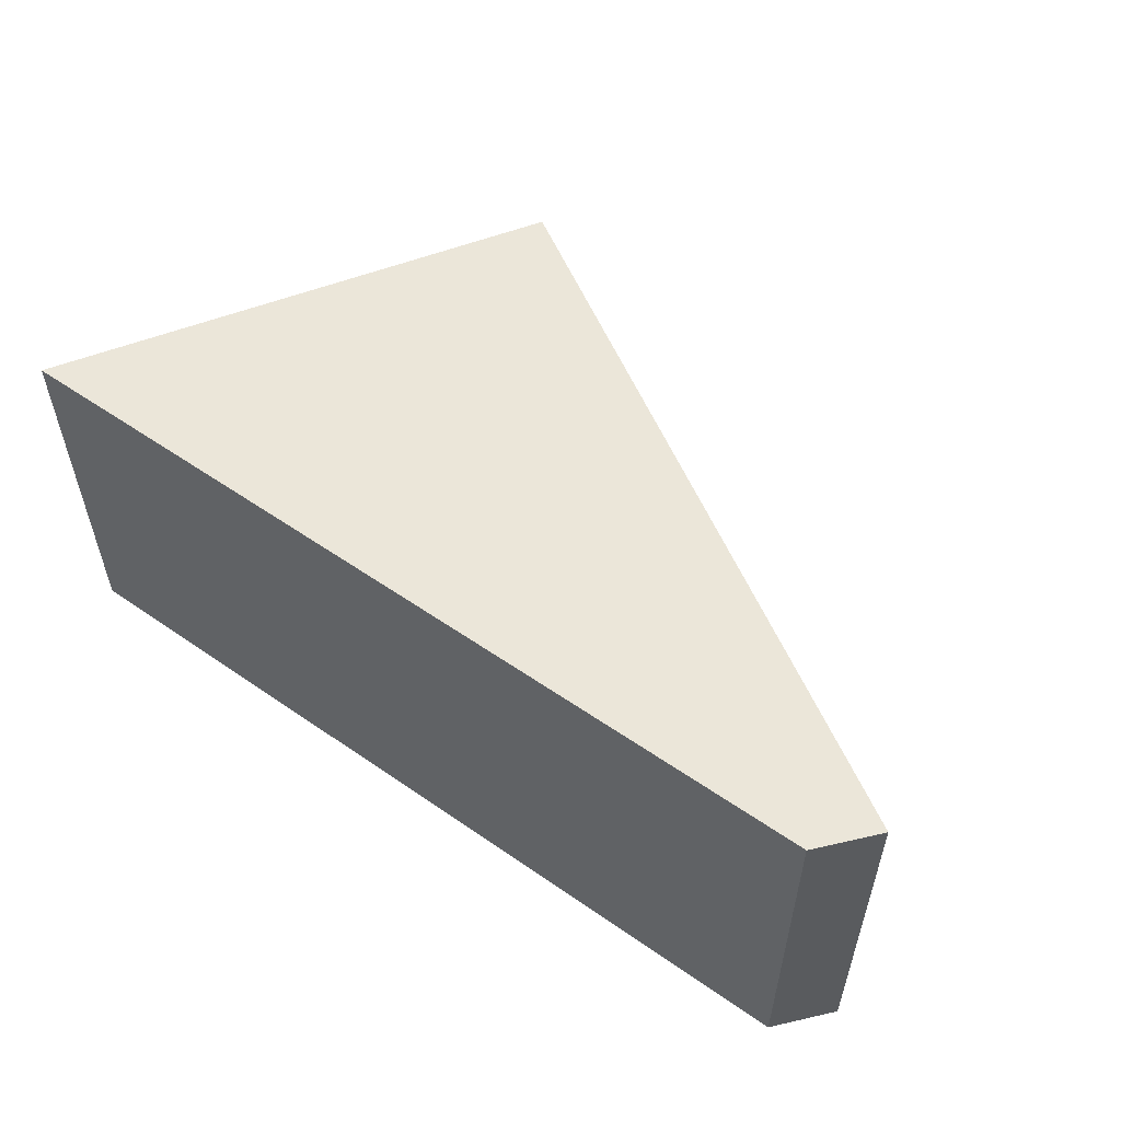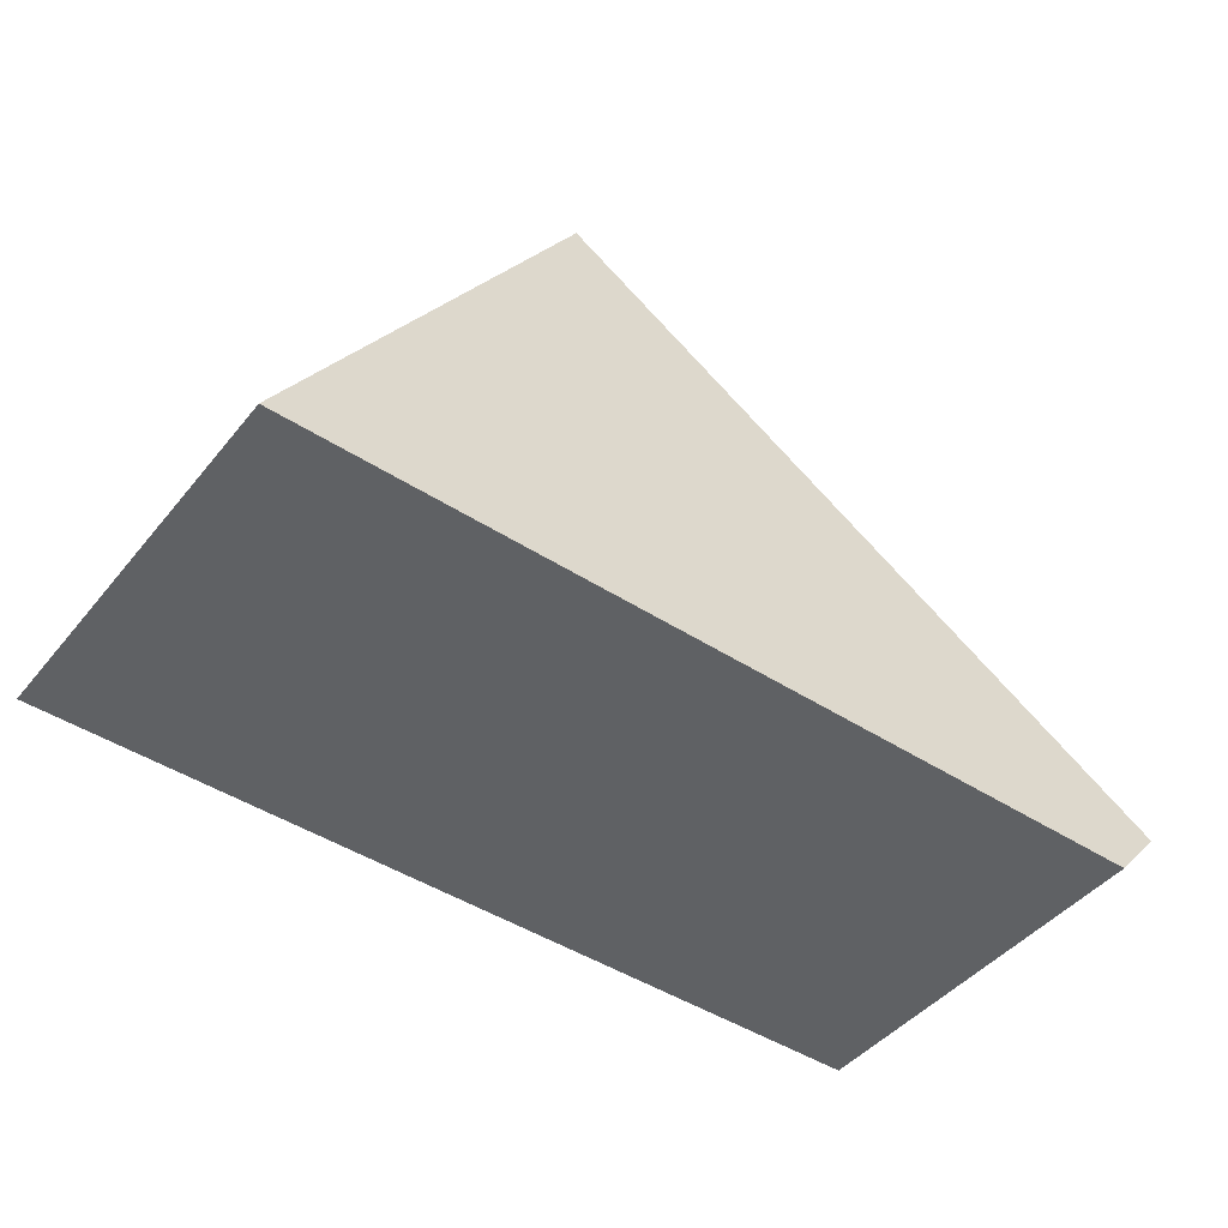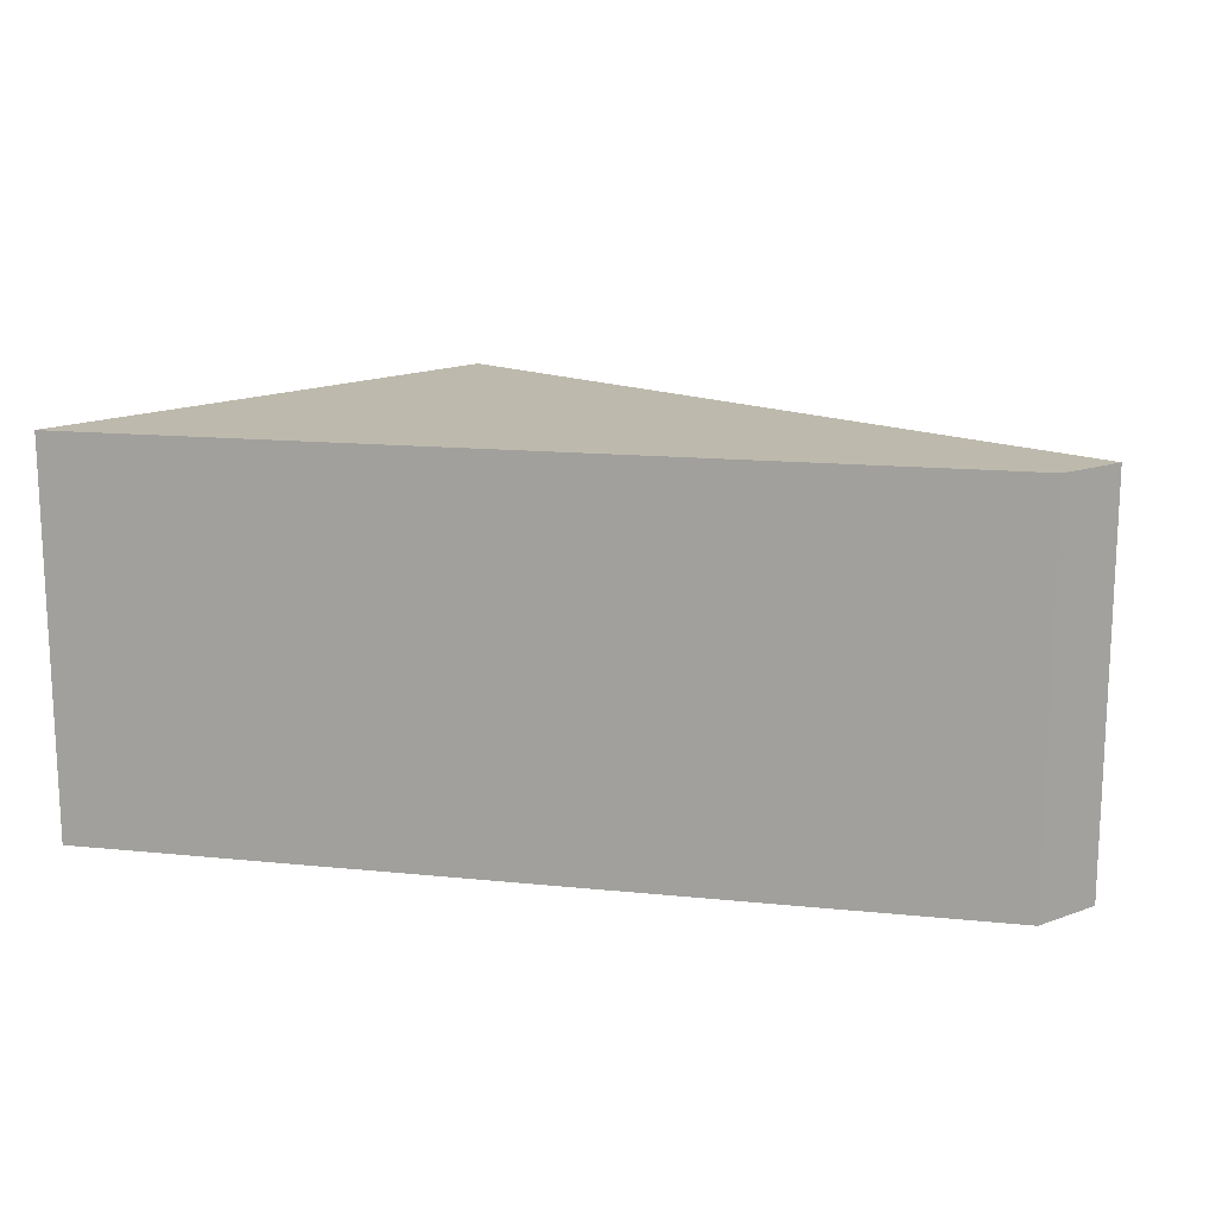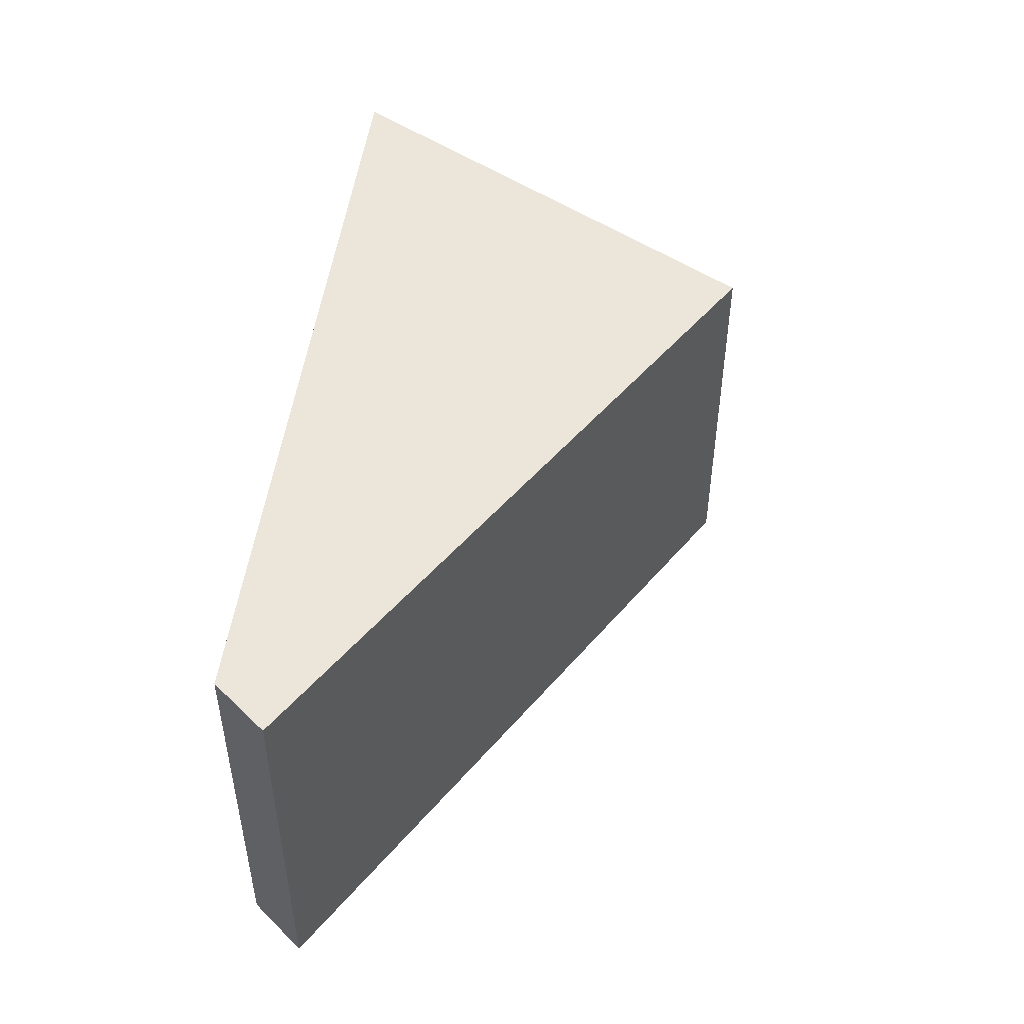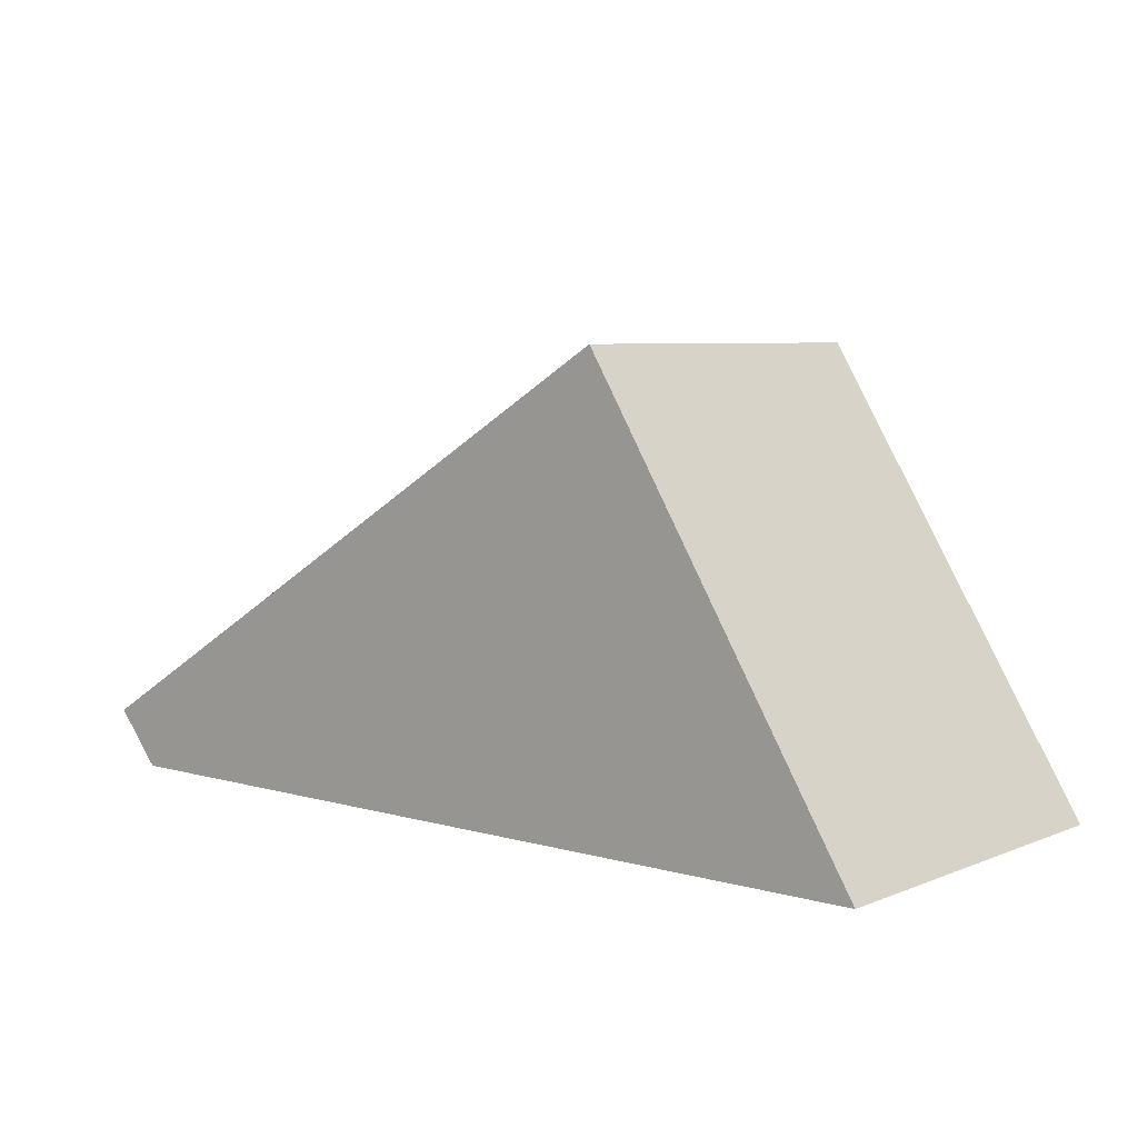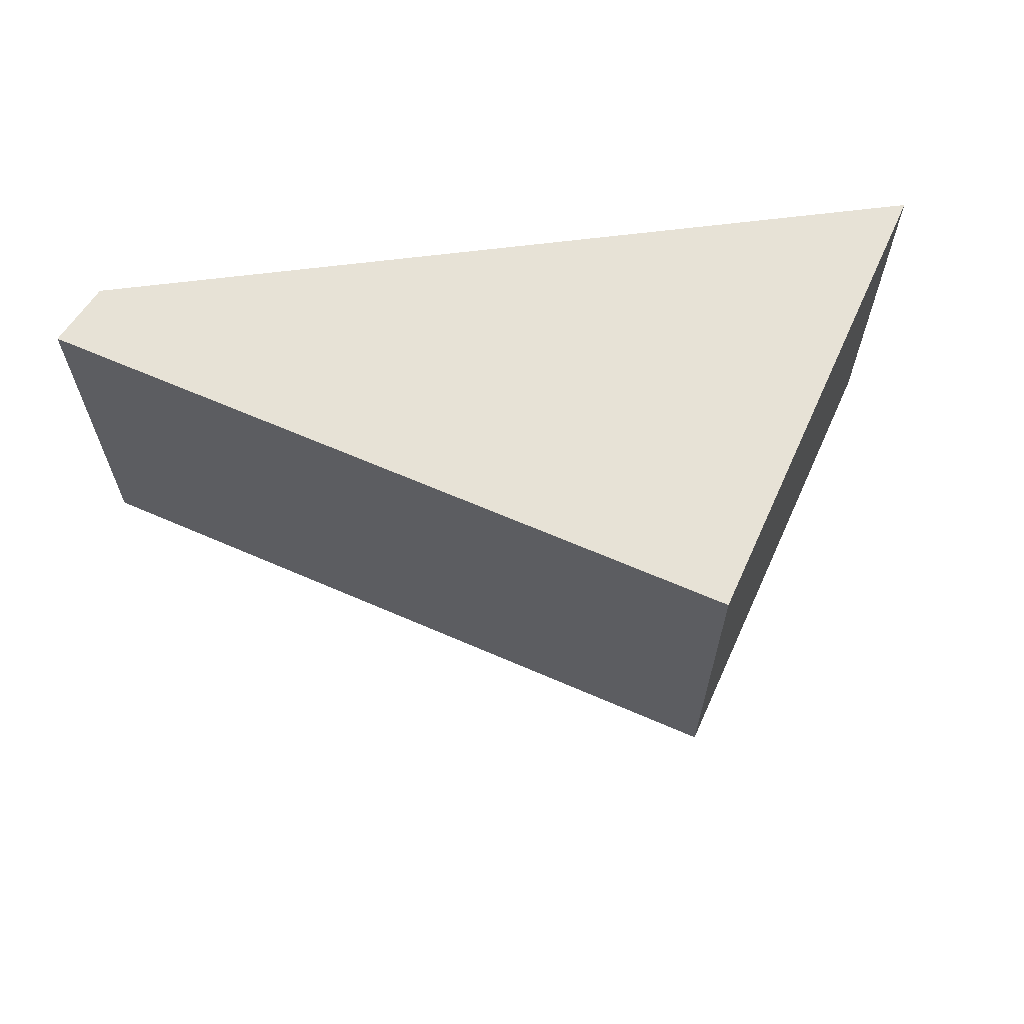
<metadata>
{"format":"obj","ext":"obj","renderer":"f3d","projection":"perspective","resolution":1024,"background":"white","views":[{"elev":55.4,"azim":-143.9,"up":"+Y"},{"elev":-45.6,"azim":143.3,"up":"+Z"},{"elev":15.0,"azim":-167.7,"up":"+Y"},{"elev":47.6,"azim":-83.3,"up":"+Y"},{"elev":6.3,"azim":40.3,"up":"+Z"},{"elev":63.6,"azim":-7.3,"up":"+Y"}]}
</metadata>
<code>
v  0.192 1.597 -0.226
v  2.689 1.597 1.626
v  3.834 1.597 -0.226
v  0 1.597 9.779e-17
v  3.834 1.384e-17 -0.226
v  0.192 1.384e-17 -0.226
v  0 0 0
v  2.689 -9.956e-17 1.626
g defaultobject
f 1 2 3
f 2 1 4
f 5 1 3
f 1 5 6
f 6 4 1
f 4 6 7
f 7 2 4
f 2 7 8
f 8 3 2
f 3 8 5
f 8 6 5
f 6 8 7

</code>
